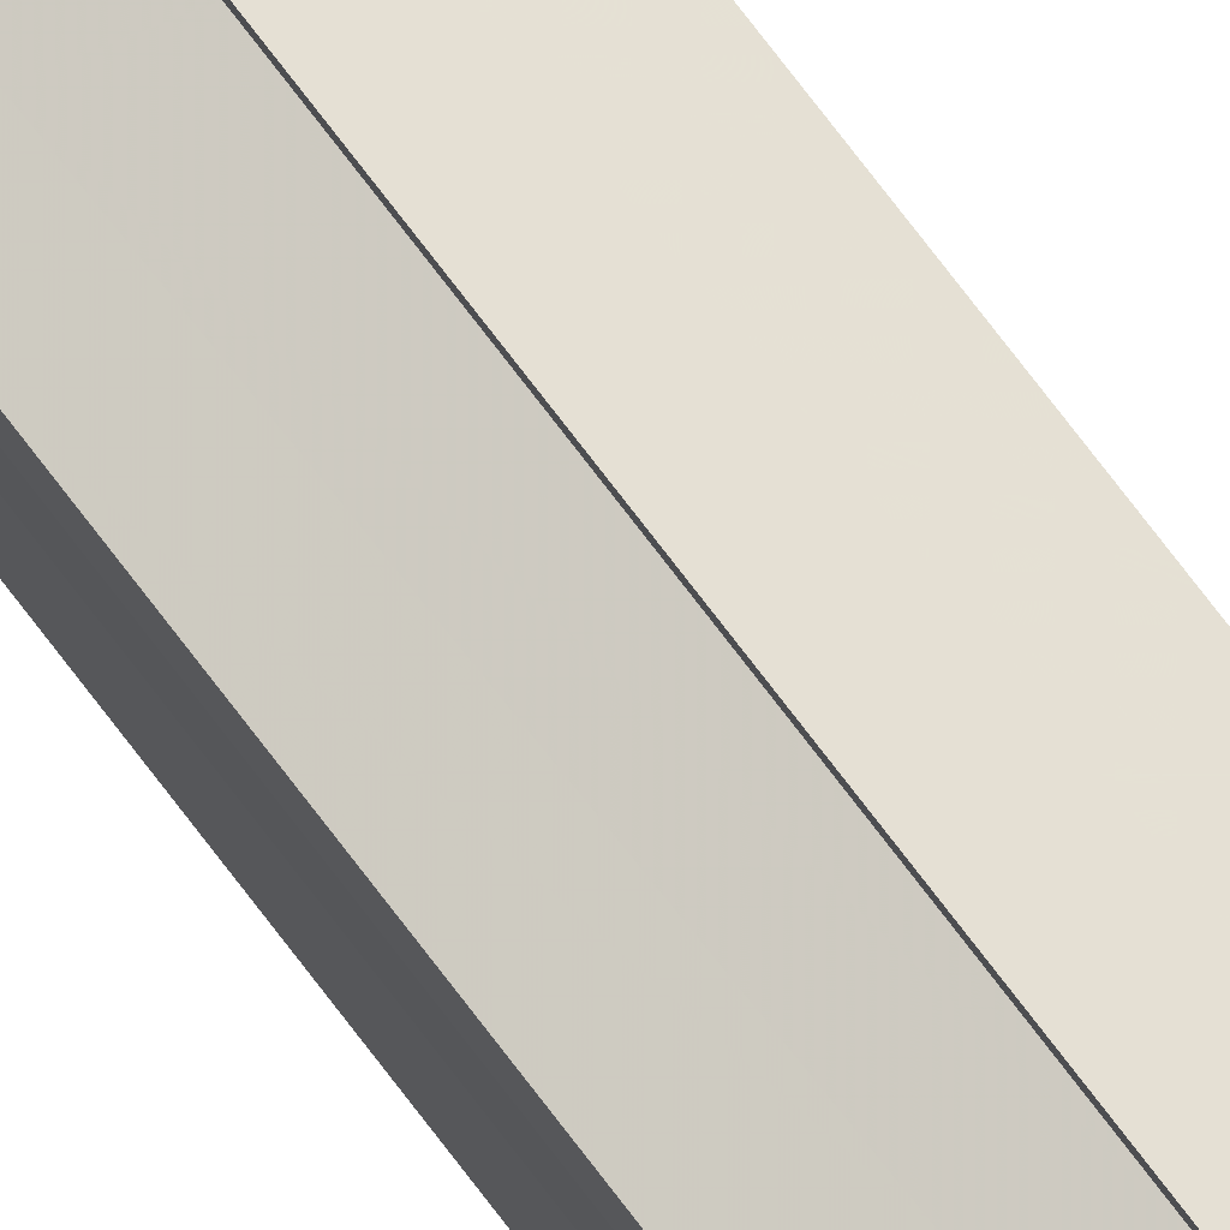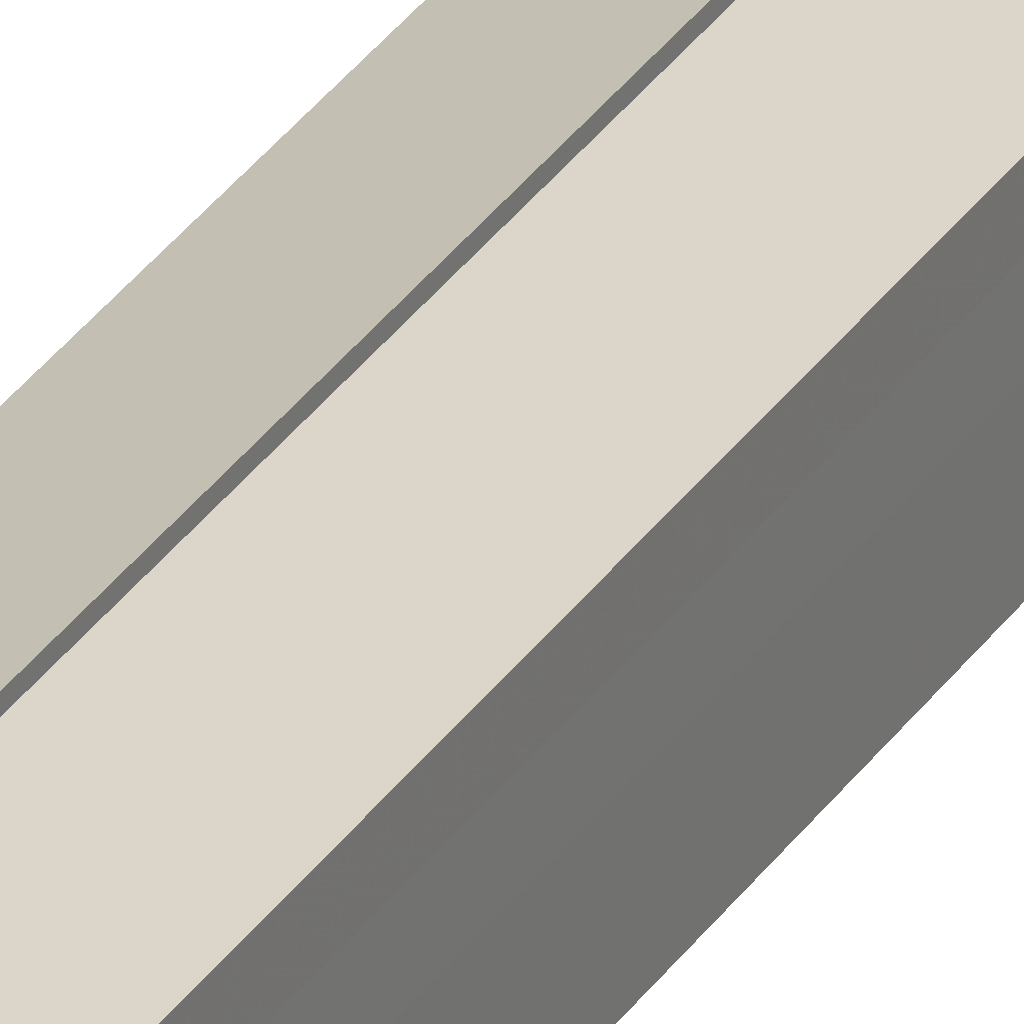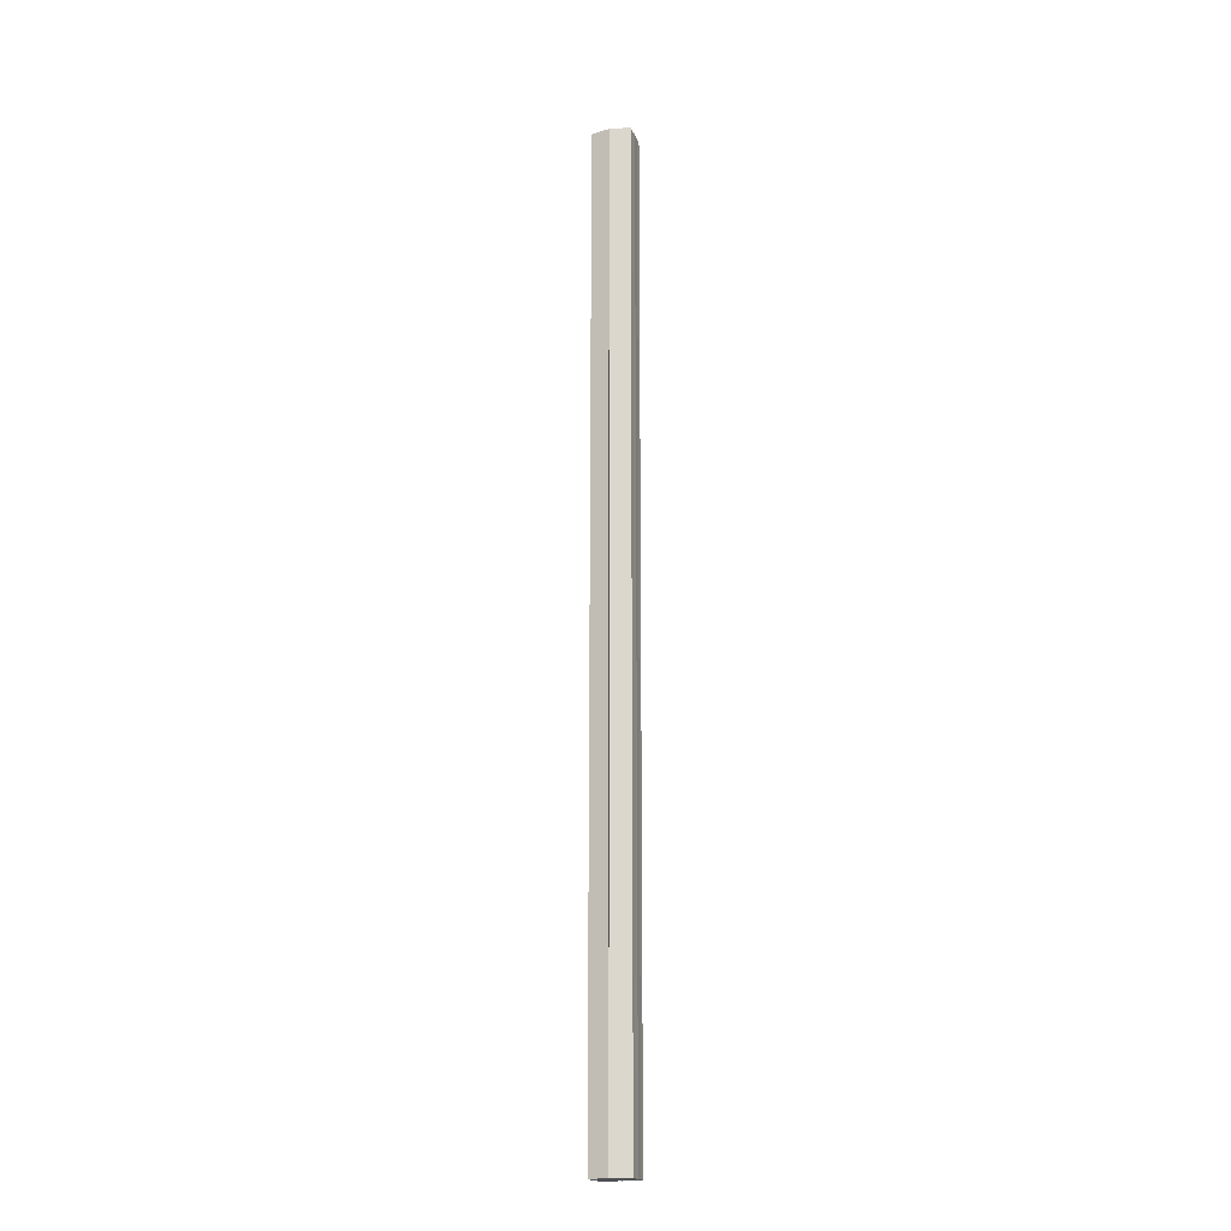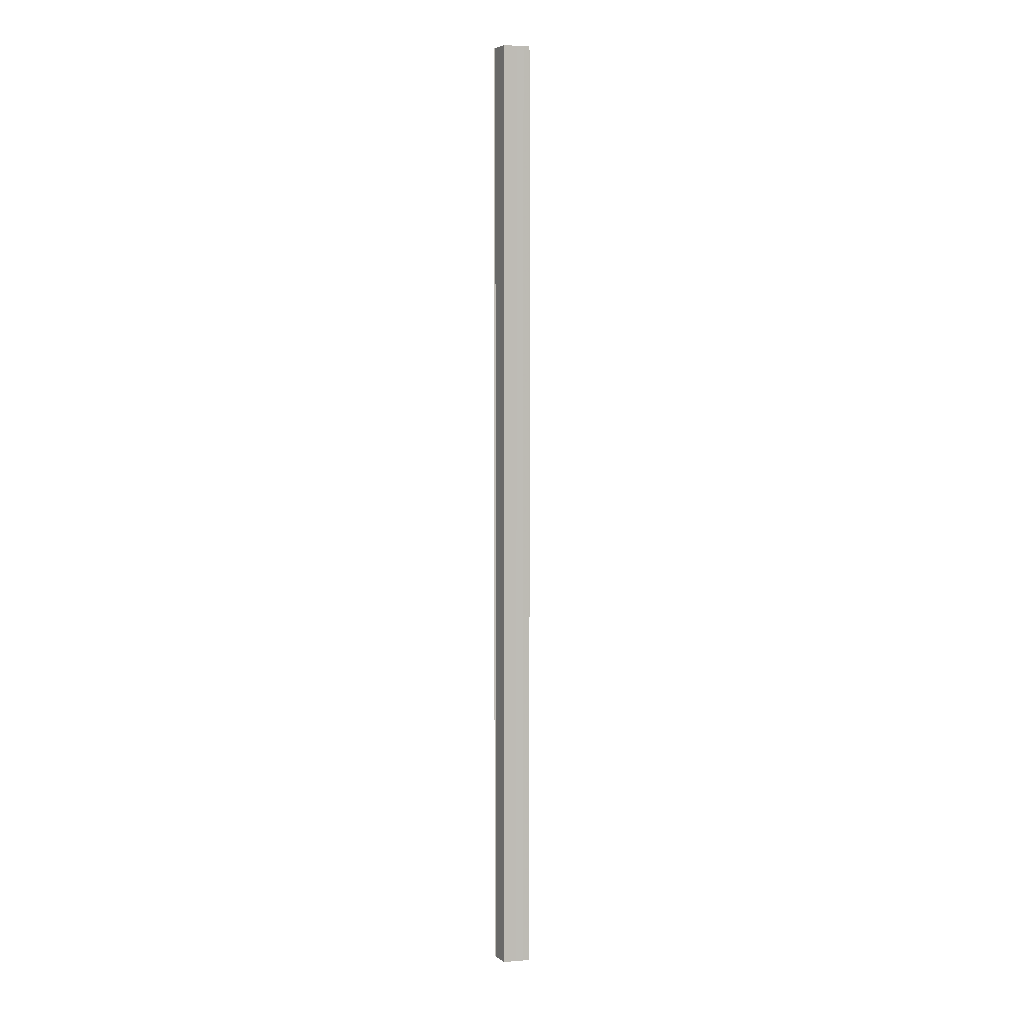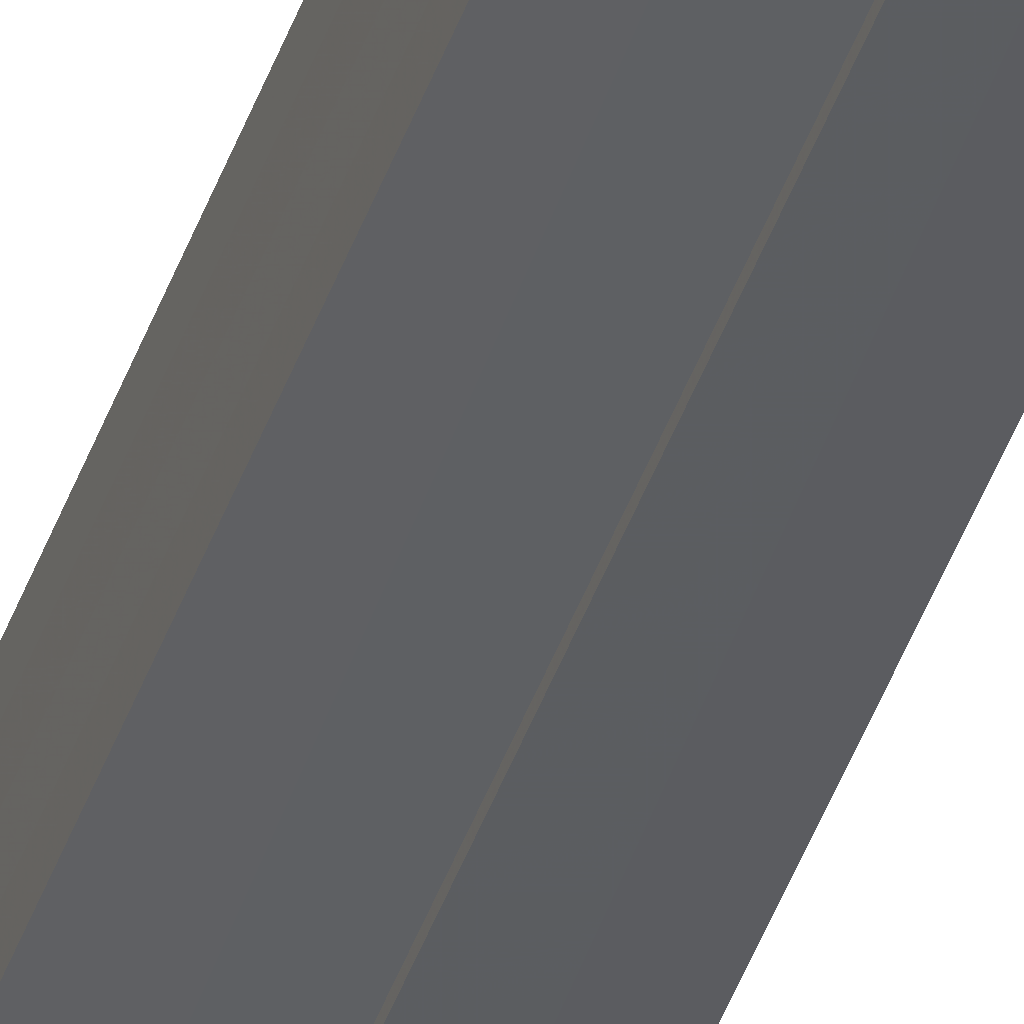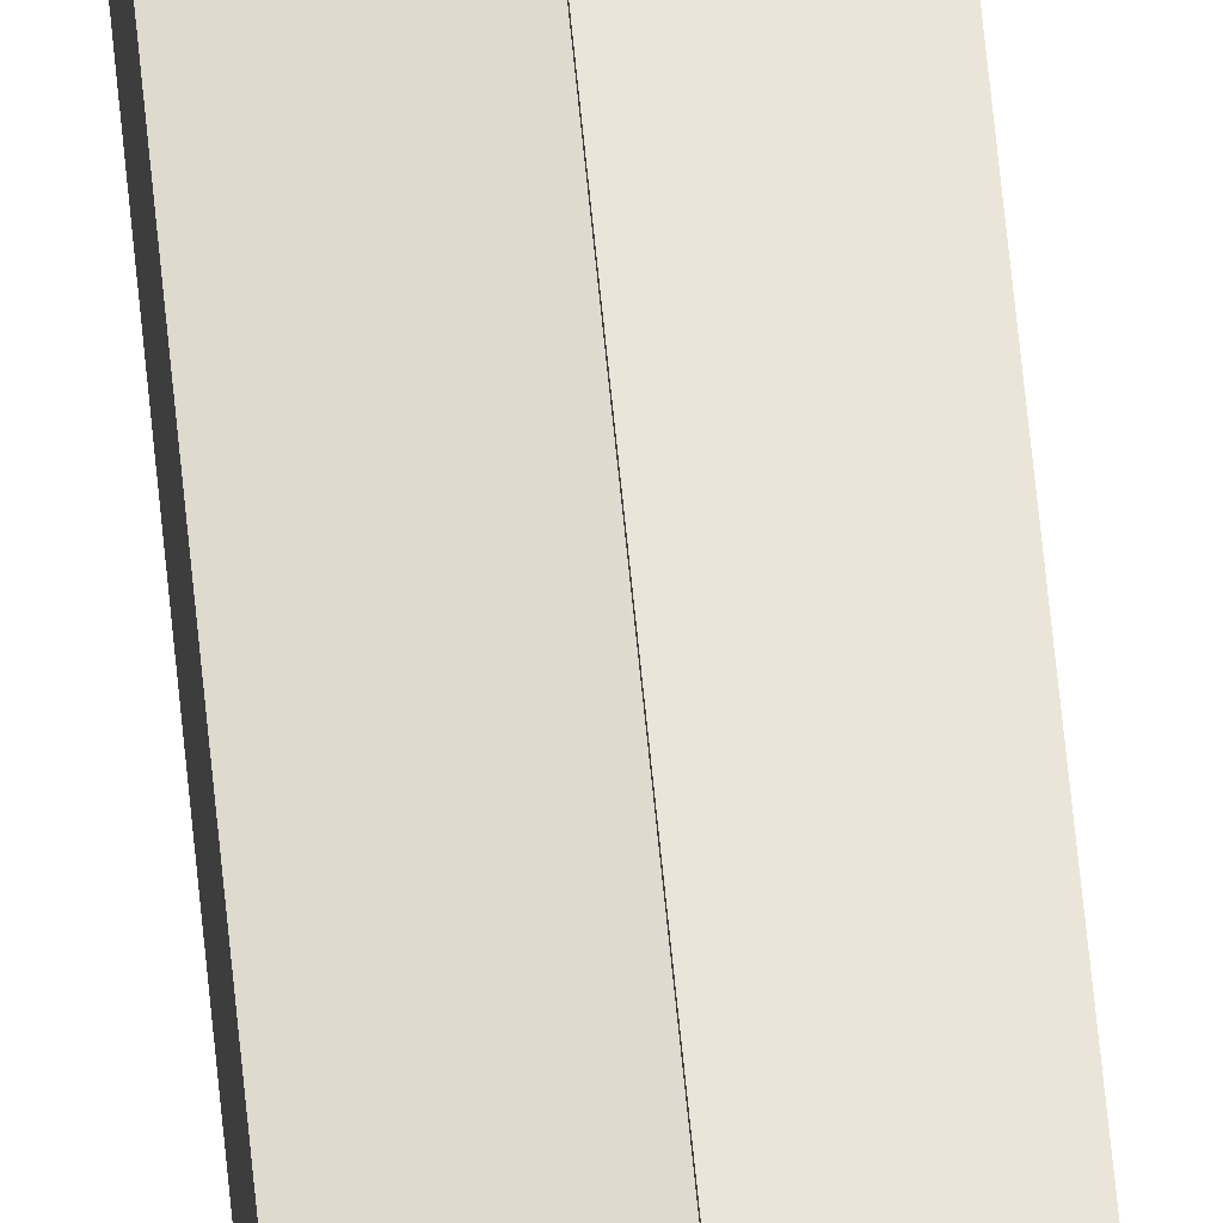
<metadata>
{"format":"obj","ext":"obj","renderer":"f3d","projection":"perspective","resolution":1024,"background":"white","views":[{"elev":73.1,"azim":143.0,"up":"+Z"},{"elev":24.3,"azim":-157.5,"up":"+Z"},{"elev":-18.9,"azim":17.4,"up":"+Y"},{"elev":4.9,"azim":-104.1,"up":"+Y"},{"elev":-45.5,"azim":160.9,"up":"+Z"},{"elev":59.3,"azim":-5.3,"up":"+Z"}]}
</metadata>
<code>
o 4468
v 2250 1913 8.13
v 2250 1913 8.126
v 2250 1914 8.13
v 2250 1913 8.123
v 2250 1914 8.126
v 2250 1913 8.134
v 2250 1914 8.134
v 2250 1913 8.121
v 2250 1914 8.123
v 2250 1913 8.137
v 2250 1914 8.137
v 2250 1913 8.12
v 2250 1914 8.12
v 2250 1913 8.139
v 2250 1914 8.139
v 2250 1913 8.14
v 2250 1913 8.14
v 2250 1914 8.14
v 2250 1913 8.137
v 2250 1914 8.137
v 2250 1913 8.134
v 2250 1914 8.134
v 2250 1913 8.13
v 2250 1914 8.13
v 2250 1913 8.126
v 2250 1914 8.126
v 2250 1913 8.123
v 2250 1914 8.123
v 2250 1913 8.121
v 2250 1914 8.121
v 2250 1913 8.13
v 2250 1913 8.123
v 2250 1913 8.126
v 2250 1913 8.123
v 2250 1913 8.13
v 2250 1913 8.126
v 2250 1913 8.134
v 2250 1913 8.13
v 2250 1913 8.137
v 2250 1913 8.134
v 2250 1913 8.137
v 2250 1913 8.139
v 2250 1914 8.137
v 2250 1914 8.139
v 2250 1914 8.14
v 2250 1914 8.134
v 2250 1913 8.137
v 2250 1913 8.14
v 2250 1913 8.139
v 2250 1914 8.13
v 2250 1913 8.134
v 2250 1913 8.137
v 2250 1914 8.137
v 2250 1914 8.126
v 2250 1913 8.13
v 2250 1913 8.134
v 2250 1914 8.134
v 2250 1914 8.123
v 2250 1913 8.126
v 2250 1913 8.13
v 2250 1914 8.13
v 2250 1913 8.126
v 2250 1914 8.126
v 2250 1913 8.123
v 2250 1914 8.123
v 2250 1914 8.121
v 2250 1913 8.123
v 2250 1913 8.121
v 2250 1913 8.12
v 2250 1913 8.12
v 2250 1914 8.12
v 2250 1914 8.13
v 2250 1914 8.13
v 2250 1914 8.126
v 2250 1914 8.134
v 2250 1914 8.123
v 2250 1914 8.137
v 2250 1914 8.121
v 2250 1914 8.139
v 2250 1914 8.123
v 2250 1914 8.137
v 2250 1914 8.126
v 2250 1914 8.134
v 2250 1914 8.13
f 1 2 3
f 2 4 5
f 6 1 7
f 4 8 9
f 10 6 11
f 12 8 13
f 14 10 15
f 14 16 15
f 15 17 18
f 15 19 20
f 20 21 22
f 22 23 24
f 24 25 26
f 26 27 28
f 28 29 30
f 13 29 30
f 31 32 29
f 31 33 32
f 31 29 34
f 31 35 33
f 31 34 36
f 31 37 35
f 31 36 38
f 31 39 37
f 31 38 40
f 31 40 41
f 31 42 39
f 31 41 42
f 43 42 44
f 45 42 44
f 46 47 43
f 48 49 45
f 50 51 46
f 52 49 53
f 54 55 50
f 56 52 57
f 58 59 54
f 60 56 61
f 62 60 63
f 64 62 65
f 66 67 58
f 68 64 66
f 68 69 66
f 66 70 71
f 72 73 74
f 72 75 73
f 72 74 76
f 72 77 75
f 72 76 78
f 72 79 77
f 72 78 80
f 72 81 79
f 72 80 82
f 72 83 81
f 72 82 84
f 72 84 83

</code>
